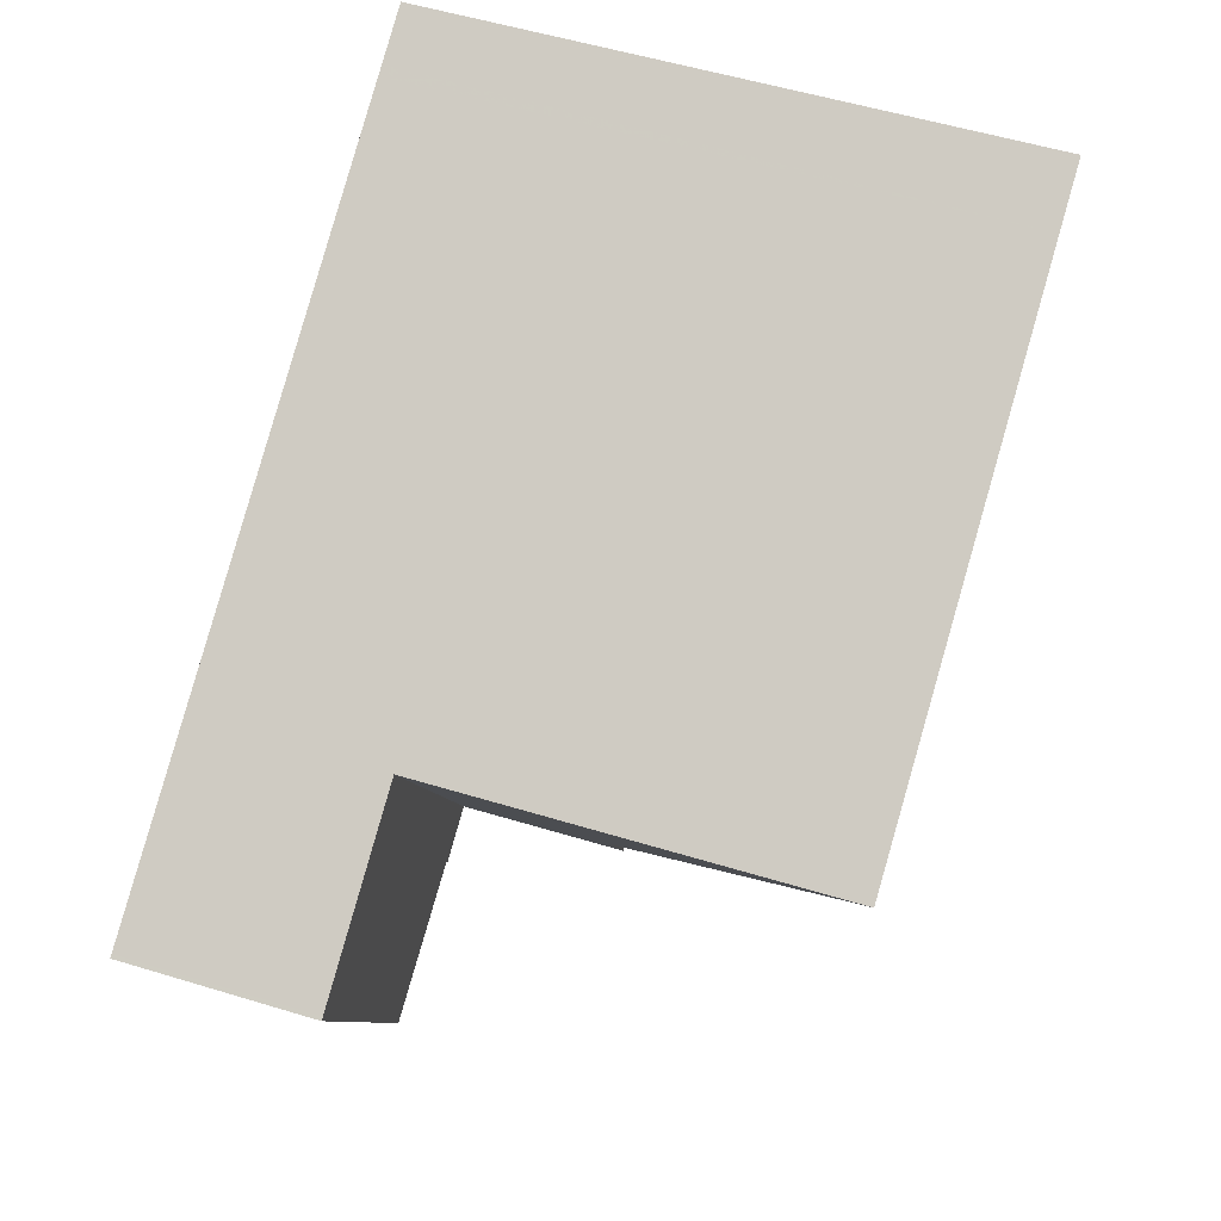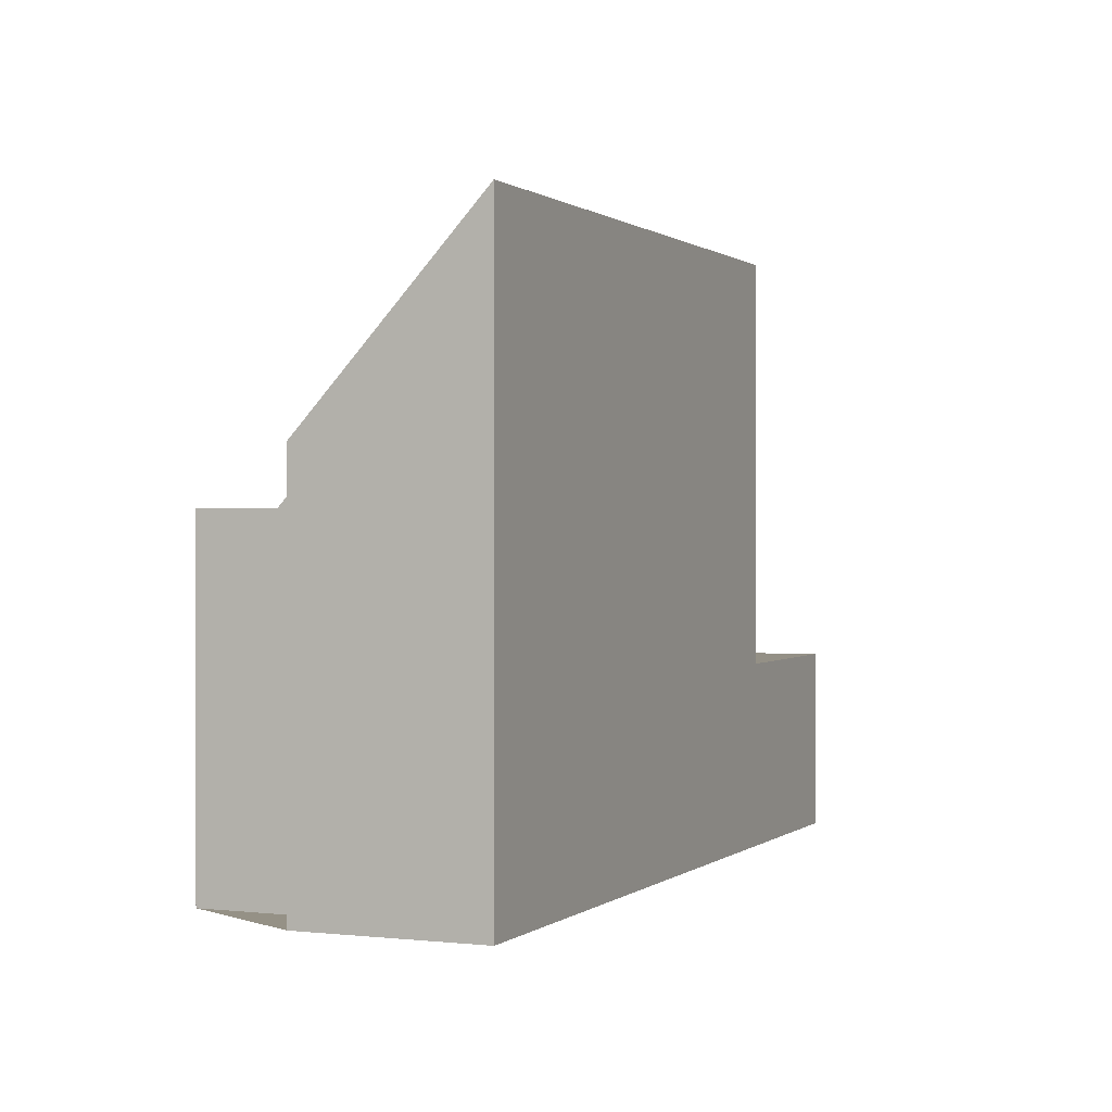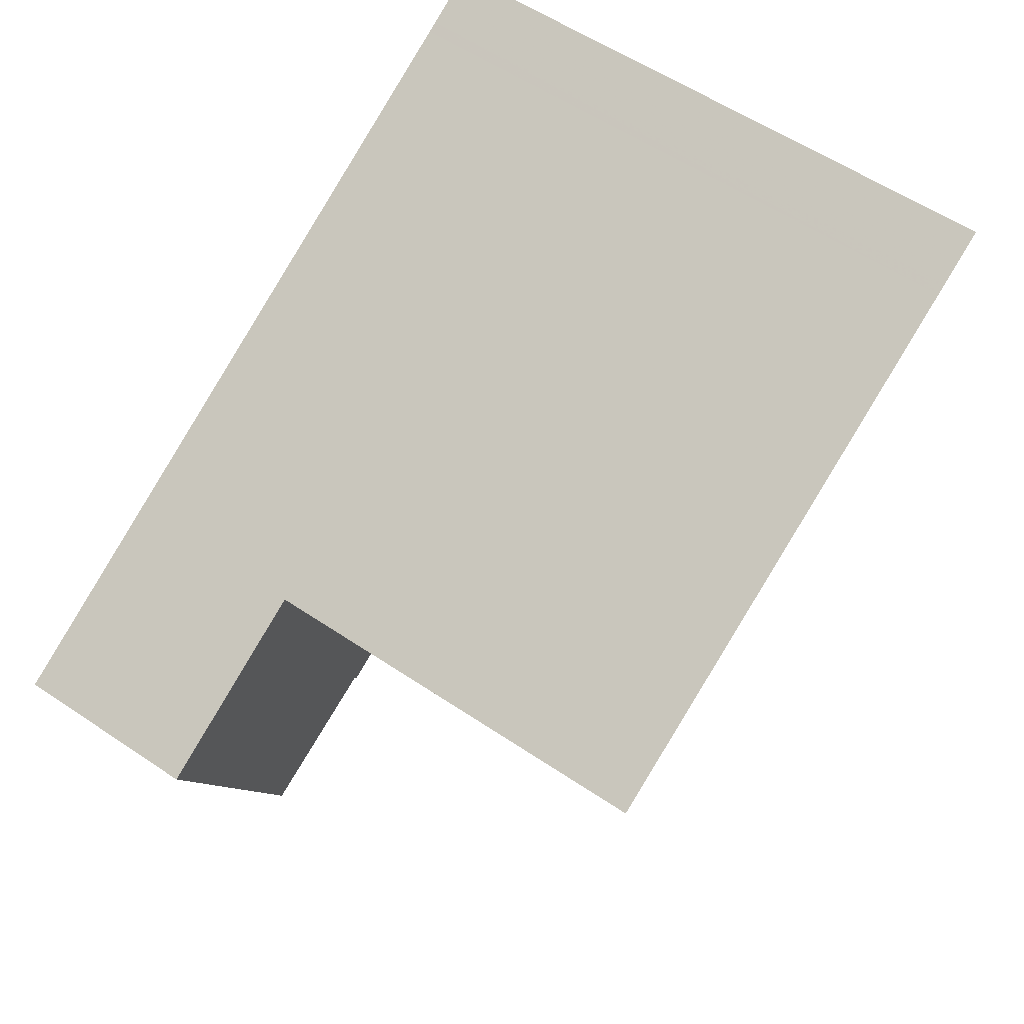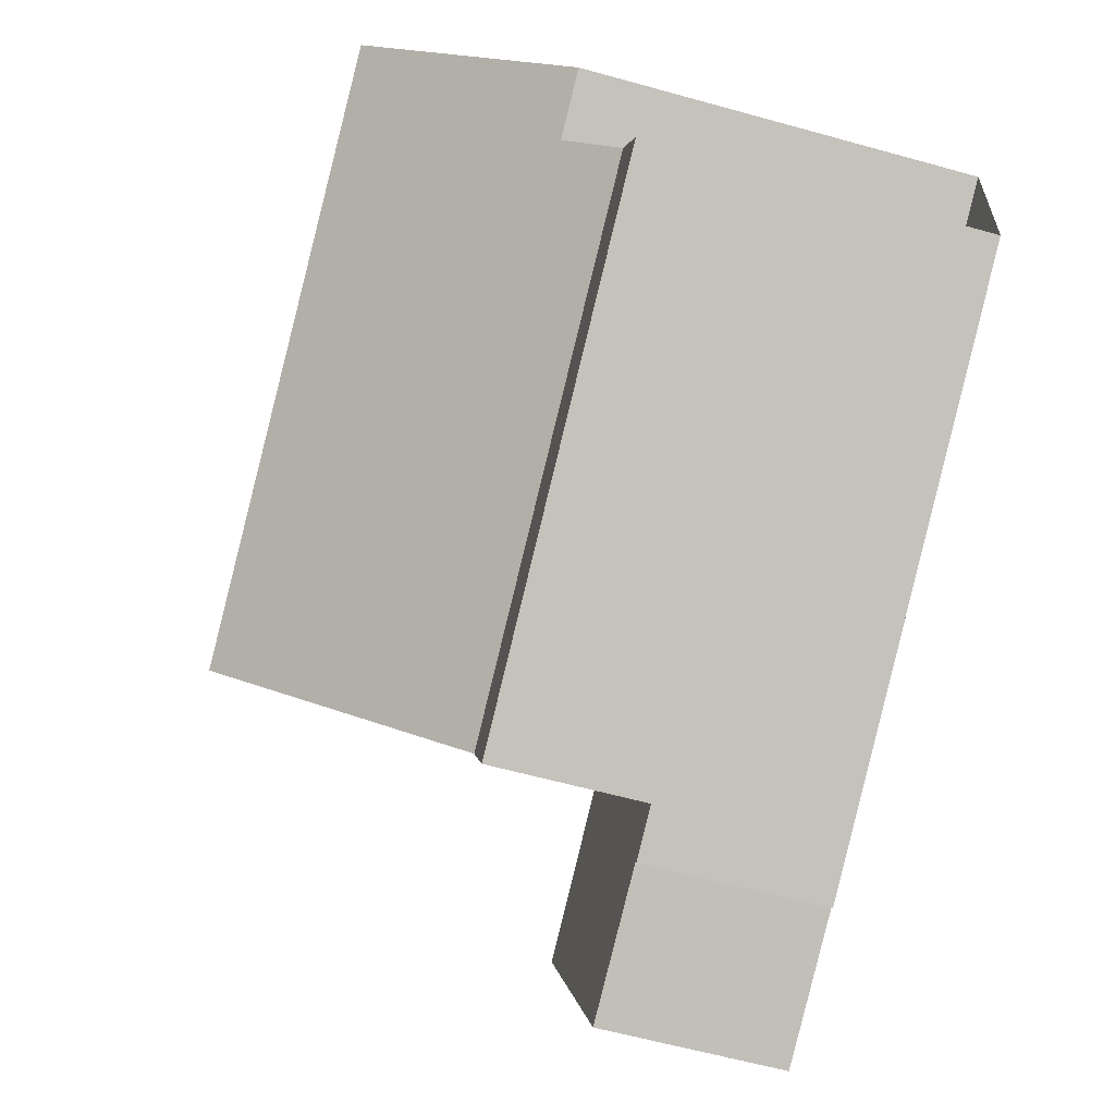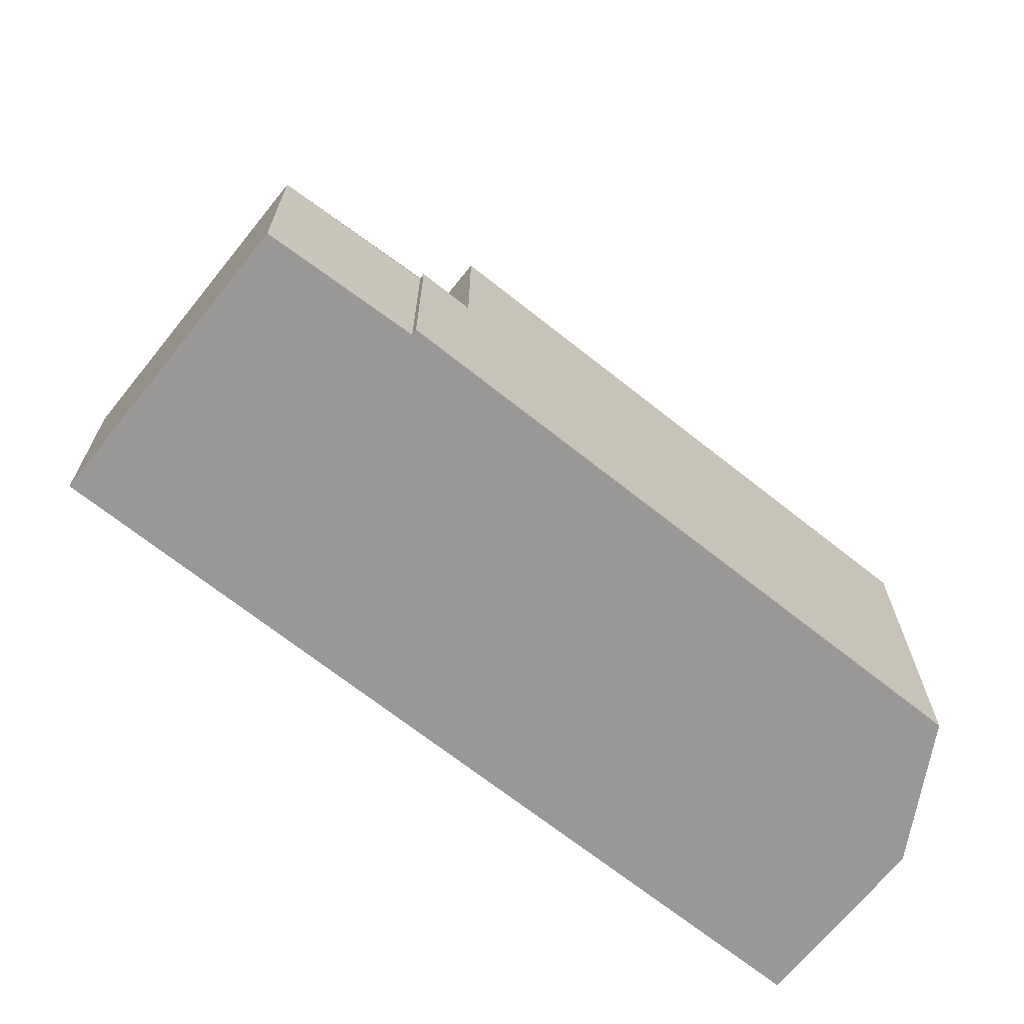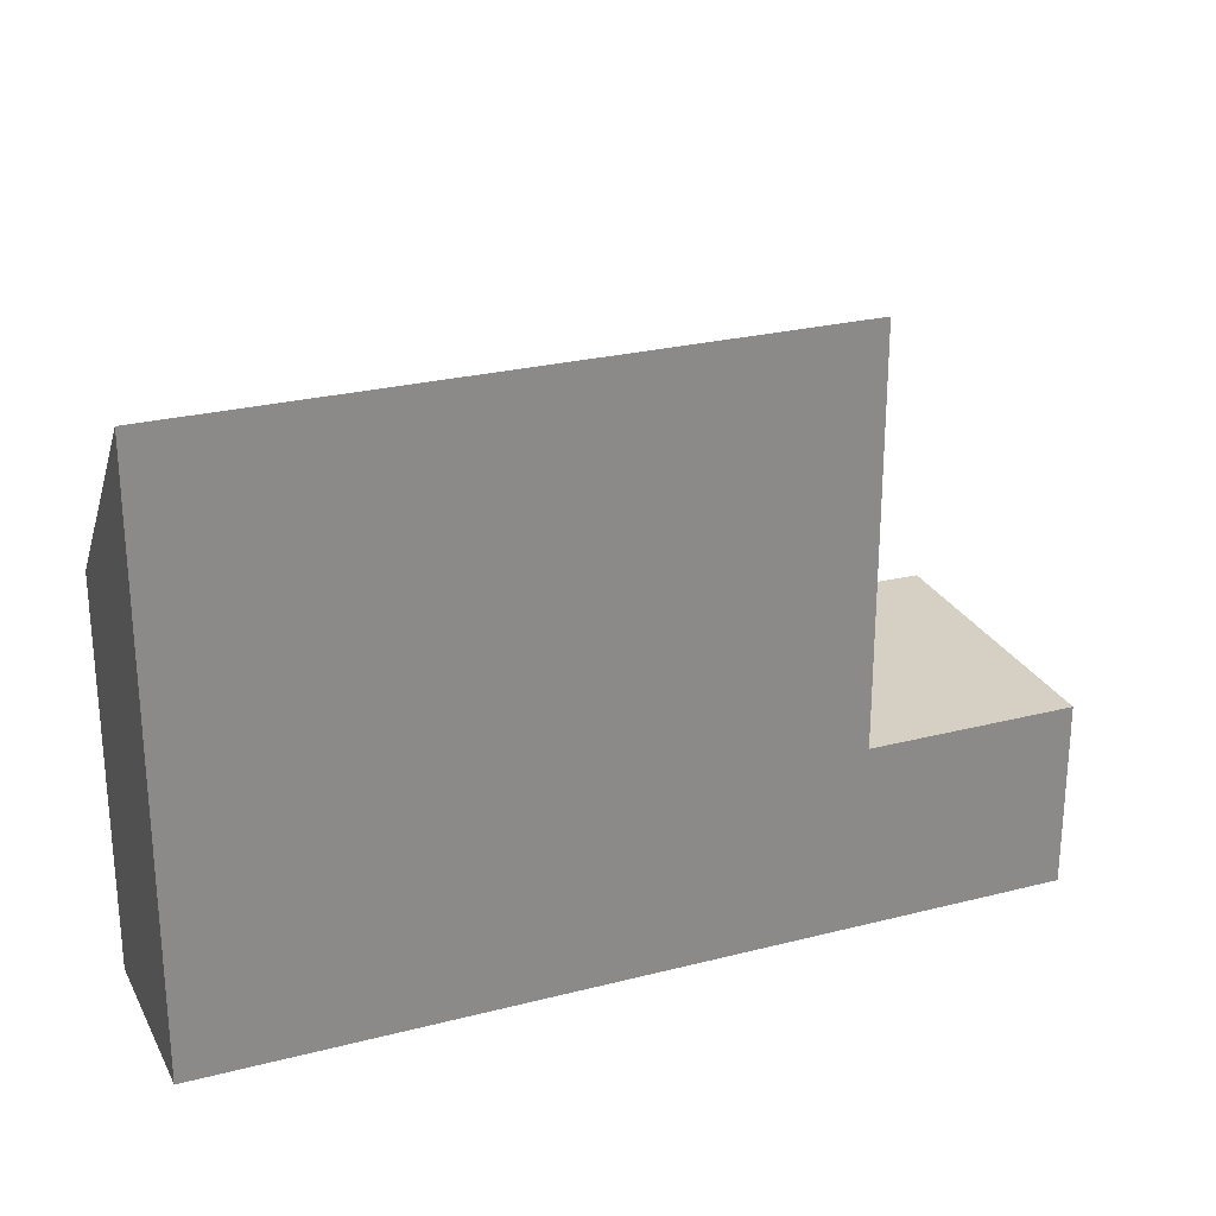
<metadata>
{"format":"obj","ext":"obj","renderer":"f3d","projection":"perspective","resolution":1024,"background":"white","views":[{"elev":55.5,"azim":-72.3,"up":"+Y"},{"elev":0.7,"azim":139.4,"up":"+Z"},{"elev":57.3,"azim":-55.0,"up":"+Y"},{"elev":-62.6,"azim":74.4,"up":"+Y"},{"elev":-68.6,"azim":-12.3,"up":"+Z"},{"elev":26.6,"azim":-175.7,"up":"+Z"}]}
</metadata>
<code>
v -1769 -2453 10.31
v -1768 -2456 6.834
v -1769 -2456 6.829
v -1778 -2463 3.193
v -1778 -2463 3.193
v -1780 -2464 3.193
v -1783 -2459 3.224
v -1768 -2458 5.918
v -1769 -2457 5.913
v -1768 -2455 7.339
v -1769 -2456 7.375
v -1770 -2453 10.3
v -1769 -2456 6.83
v -1770 -2453 10.29
v -1769 -2453 10.3
v -1769 -2457 5.913
v -1777 -2463 4.348
v -1779 -2458 10.25
v -1782 -2461 3.211
v -1783 -2459 3.224
v -1782 -2460 3.221
v -1782 -2460 3.221
v -1782 -2461 3.211
v -1783 -2459 3.224
v -1779 -2458 3.224
v -1777 -2463 3.193
v -1777 -2463 5.893
v -1778 -2461 5.888
v -1779 -2458 5.875
v -1778 -2460 7.731
v -1778 -2460 3.211
v -1778 -2460 5.882
v -1779 -2458 10.24
v -1779 -2458 3.224
v -1779 -2458 5.875
v -1768 -2458 5.918
v -1777 -2463 5.893
v -1777 -2463 3.193
v -1778 -2463 3.193
v -1777 -2463 4.409
v -1769 -2456 7.382
v -1770 -2454 10.29
v -1769 -2456 6.829
v -1770 -2453 10.3
v -1768 -2455 7.344
v -1768 -2456 6.834
v -1770 -2453 10.3
v -1770 -2453 10.31
v -1770 -2454 9.742
v -1769 -2453 9.746
v -1770 -2454 9.741
v -1779 -2458 9.693
v -1779 -2458 3.221
v -1779 -2458 5.876
v -1769 -2453 9.746
v -1783 -2459 3.224
v -1780 -2464 3.193
v -1778 -2461 5.888
v -1777 -2463 5.893
v -1778 -2461 5.888
v -1777 -2463 3.193
v -1777 -2463 3.193
v -1778 -2460 3.211
v -1779 -2458 3.221
v -1779 -2458 3.224
v -1777 -2463 5.893
v -1779 -2458 9.693
v -1778 -2460 7.731
v -1779 -2458 10.25
v -1779 -2458 10.24
v -1779 -2458 3.224
v -1769 -2453 10.3
v -1769 -2453 10.31
v -1769 -2453 0
v -1769 -2453 0
v -1768 -2456 6.834
v -1768 -2456 6.834
v -1768 -2456 0
v -1768 -2456 0
v -1769 -2457 5.913
v -1769 -2456 6.829
v -1769 -2456 0
v -1769 -2457 0
v -1778 -2463 3.193
v -1778 -2463 3.193
v -1778 -2463 0
v -1778 -2463 0
v -1780 -2464 3.193
v -1778 -2463 3.193
v -1778 -2463 0
v -1780 -2464 4.441e-16
v -1782 -2461 3.211
v -1780 -2464 3.193
v -1780 -2464 0
v -1782 -2461 0
v -1783 -2459 3.224
v -1783 -2459 3.224
v -1783 -2459 0
v -1783 -2459 0
v -1777 -2463 5.893
v -1768 -2458 5.918
v -1768 -2458 0
v -1777 -2463 0
v -1768 -2456 6.834
v -1768 -2455 7.339
v -1768 -2455 8.882e-16
v -1768 -2456 0
v -1770 -2453 10.31
v -1770 -2453 10.3
v -1770 -2453 0
v -1770 -2453 0
v -1769 -2456 6.829
v -1769 -2456 6.83
v -1769 -2456 0
v -1769 -2456 0
v -1769 -2453 9.746
v -1769 -2453 10.3
v -1769 -2453 0
v -1769 -2453 -1.776e-15
v -1768 -2458 5.918
v -1769 -2457 5.913
v -1769 -2457 0
v -1768 -2458 0
v -1782 -2460 3.221
v -1782 -2461 3.211
v -1782 -2461 0
v -1782 -2460 -4.441e-16
v -1783 -2459 3.224
v -1783 -2459 3.224
v -1783 -2459 0
v -1783 -2459 0
v -1783 -2459 3.224
v -1782 -2460 3.221
v -1782 -2460 -4.441e-16
v -1783 -2459 0
v -1768 -2458 5.918
v -1768 -2458 5.918
v -1768 -2458 0
v -1768 -2458 0
v -1778 -2463 3.193
v -1778 -2463 3.193
v -1778 -2463 0
v -1778 -2463 0
v -1769 -2456 6.829
v -1769 -2456 6.829
v -1769 -2456 0
v -1769 -2456 0
v -1770 -2453 10.3
v -1770 -2453 10.3
v -1770 -2453 0
v -1770 -2453 0
v -1769 -2456 6.83
v -1768 -2456 6.834
v -1768 -2456 0
v -1769 -2456 0
v -1769 -2453 10.31
v -1770 -2453 10.31
v -1770 -2453 0
v -1769 -2453 0
v -1768 -2455 7.339
v -1769 -2453 9.746
v -1769 -2453 -1.776e-15
v -1768 -2455 8.882e-16
v -1779 -2458 3.224
v -1783 -2459 3.224
v -1783 -2459 0
v -1779 -2458 4.441e-16
v -1780 -2464 3.193
v -1780 -2464 3.193
v -1780 -2464 4.441e-16
v -1780 -2464 0
v -1778 -2463 3.193
v -1777 -2463 3.193
v -1777 -2463 0
v -1778 -2463 0
v -1770 -2453 10.3
v -1779 -2458 10.25
v -1779 -2458 1.776e-15
v -1770 -2453 0
v -1769 -2453 0
v -1768 -2456 0
v -1769 -2456 0
v -1768 -2458 0
v -1778 -2463 0
v -1778 -2463 0
v -1780 -2464 0
v -1783 -2459 0
f 46 13 11 45
f 24 20 7 56
f 50 45 11 49
f 49 11 41 51
f 41 11 13 43
f 44 12 14 42
f 47 14 12 48
f 22 21 20 24
f 23 19 21 22
f 30 28 32
f 40 28 37
f 38 31 32 28 40
f 52 30 32 54
f 54 32 31 53
f 35 29 18 33
f 34 25 29 35
f 57 6 19 23
f 37 27 17 40
f 40 17 26 38
f 45 10 2 46
f 55 10 45 50
f 48 1 15 47
f 49 14 47 50
f 51 42 14 49
f 54 35 33 52
f 53 34 35 54
f 50 47 15 55
f 58 16 36 59
f 61 4 39 62
f 63 23 22 64
f 64 22 24 65
f 59 36 8 66
f 67 51 41 68
f 68 41 43 3 9 60
f 69 44 42 70
f 70 42 51 67
f 65 24 56 71
f 62 39 5 57 23 63
f 73 74 75 72
f 77 78 79 76
f 81 82 83 80
f 85 86 87 84
f 89 90 91 88
f 93 94 95 92
f 97 98 99 96
f 101 102 103 100
f 105 106 107 104
f 109 110 111 108
f 113 114 115 112
f 117 118 119 116
f 121 122 123 120
f 125 126 127 124
f 129 130 131 128
f 133 134 135 132
f 137 138 139 136
f 141 142 143 140
f 145 146 147 144
f 149 150 151 148
f 153 154 155 152
f 157 158 159 156
f 161 162 163 160
f 165 166 167 164
f 169 170 171 168
f 173 174 175 172
f 177 178 179 176
f 181 182 183 184 185 186 187 180

</code>
